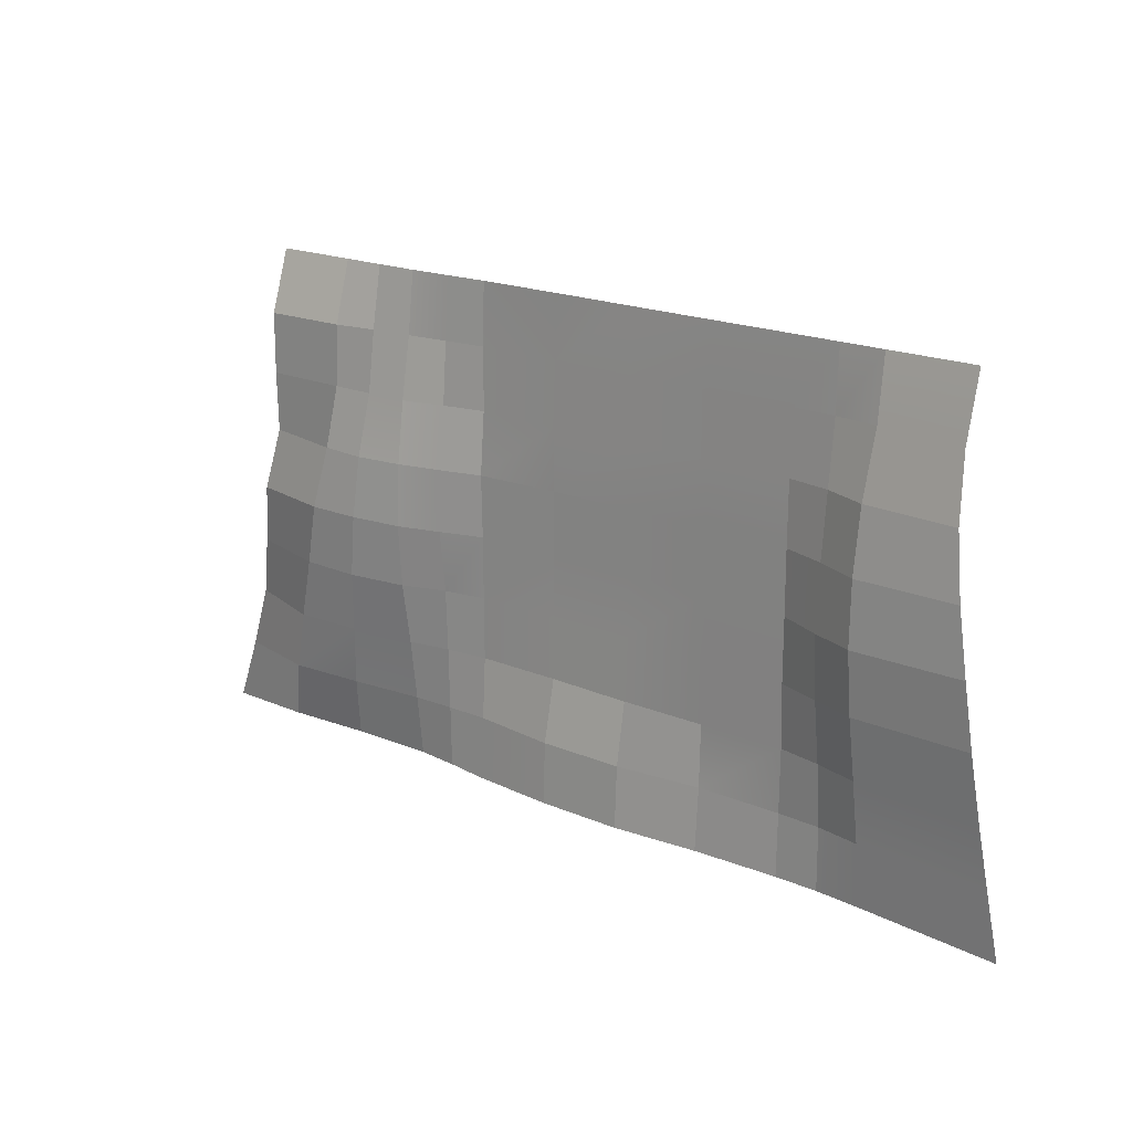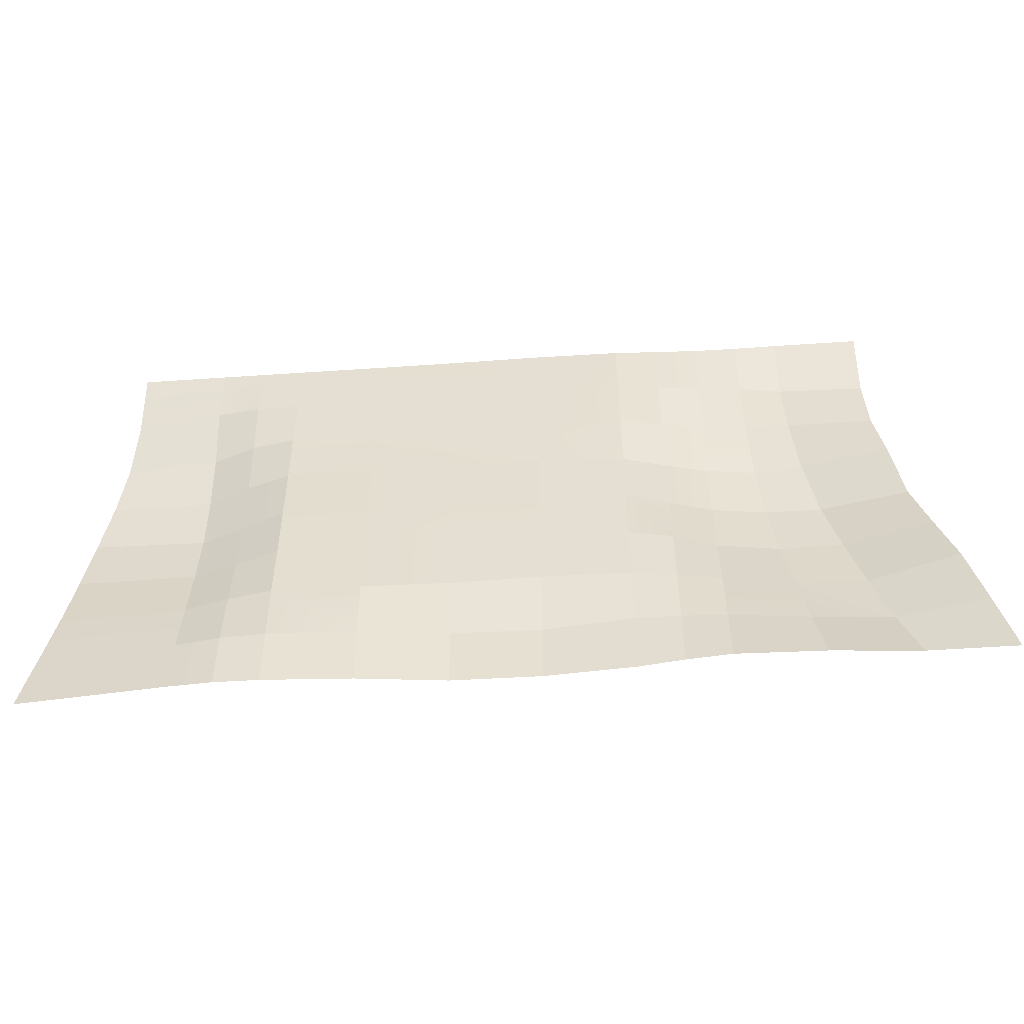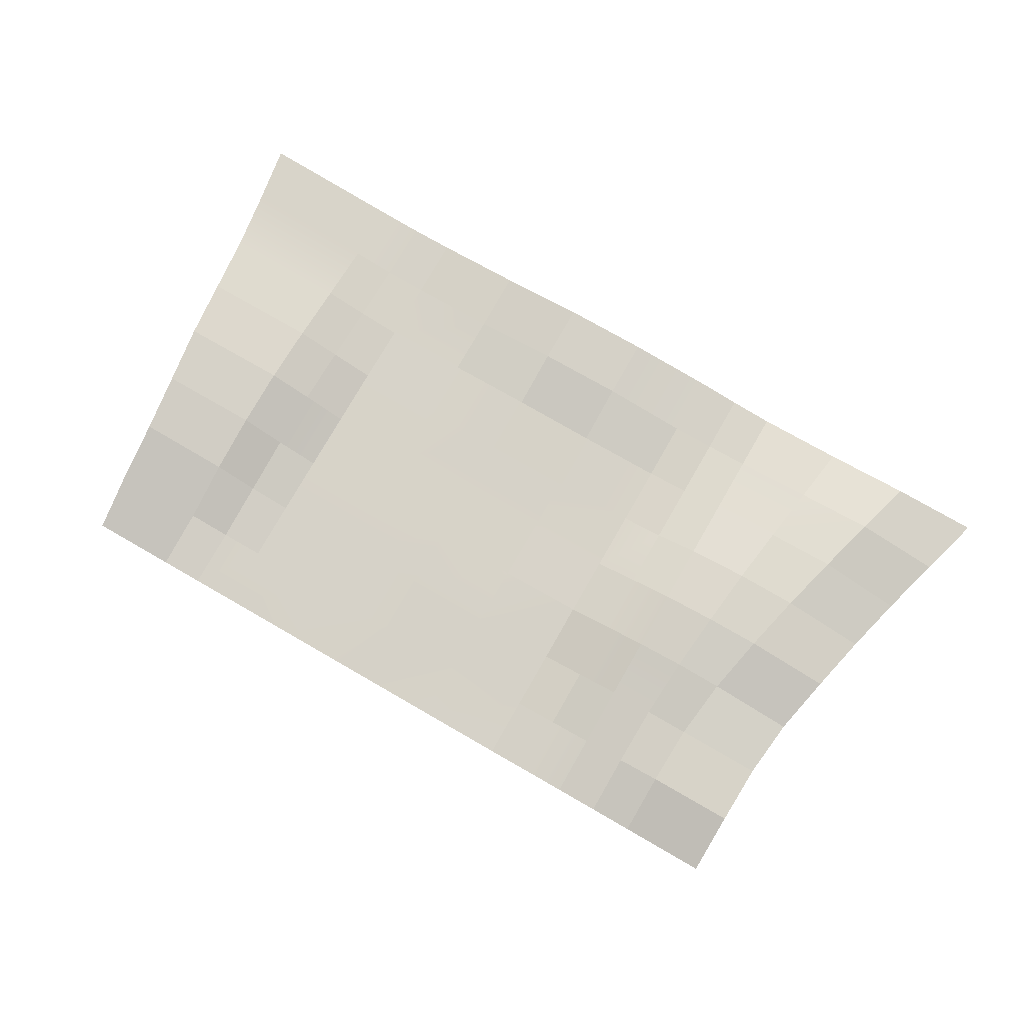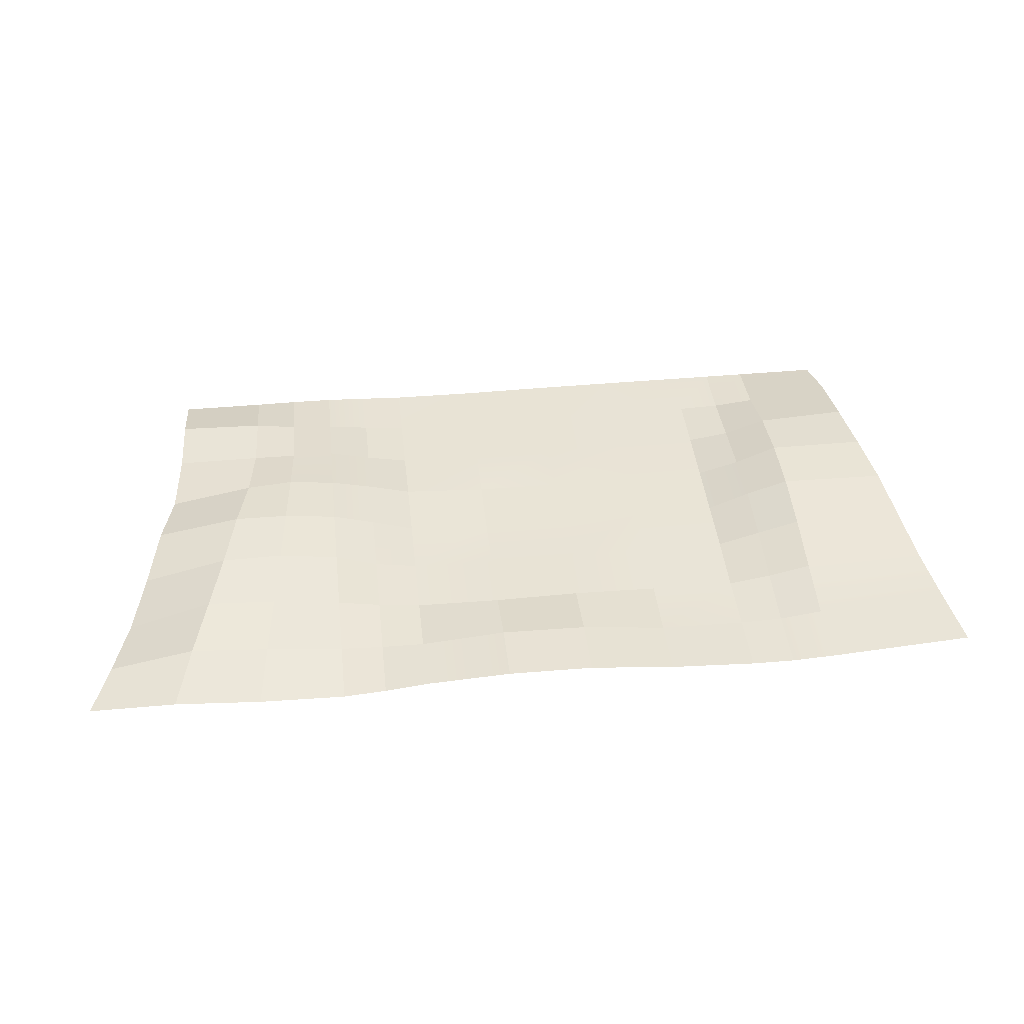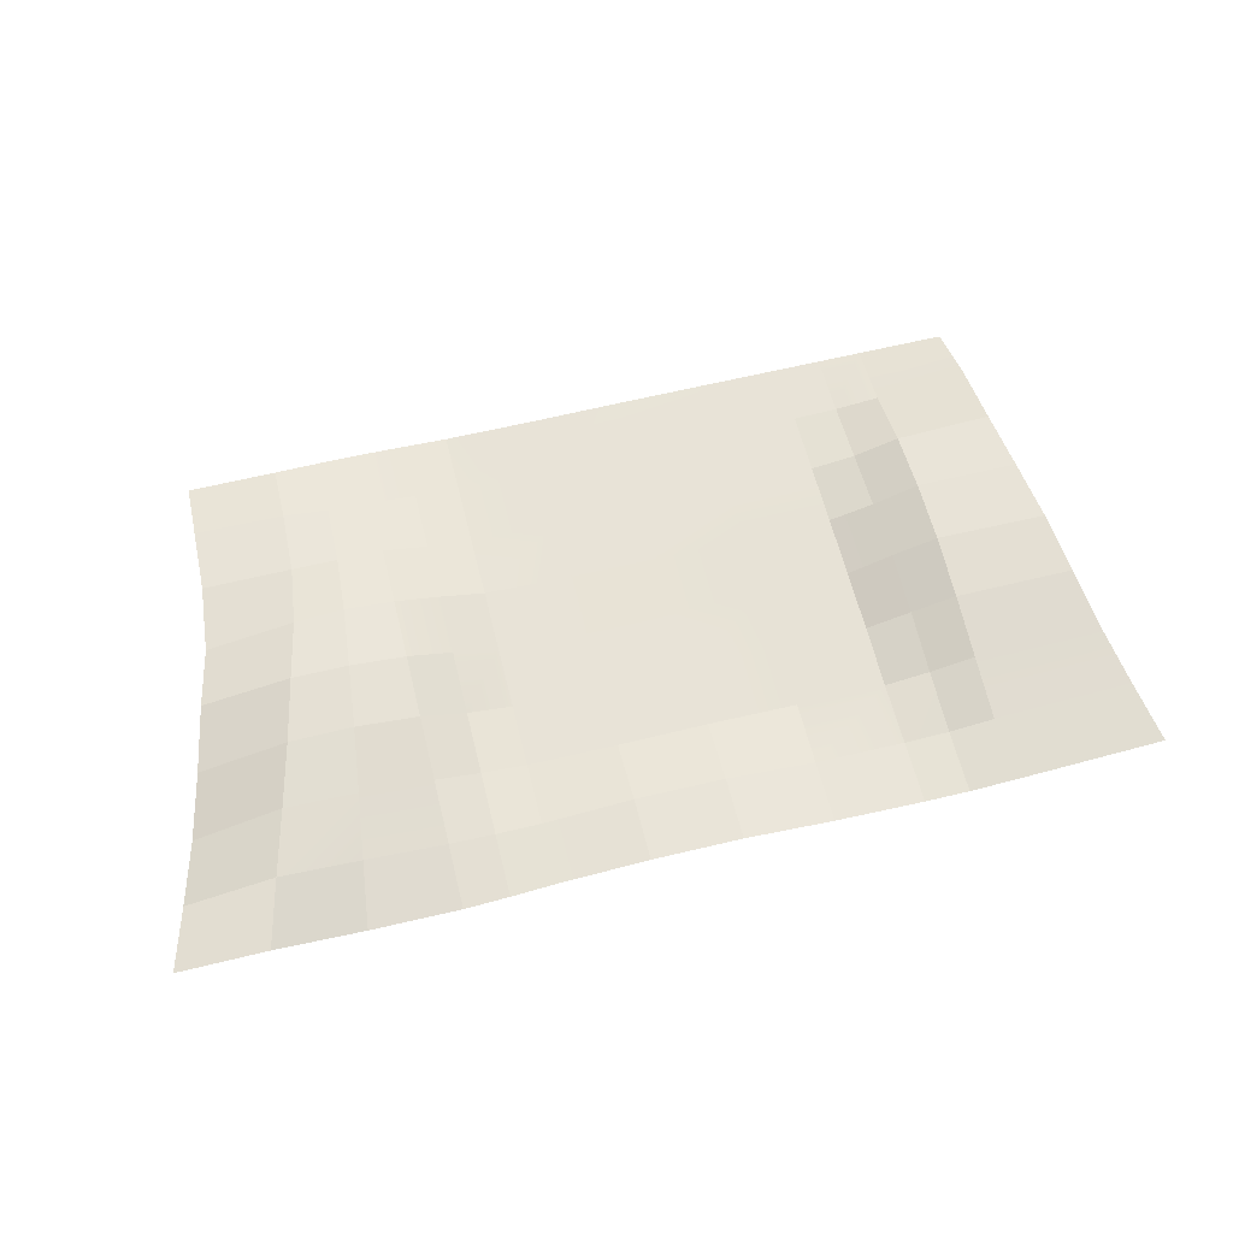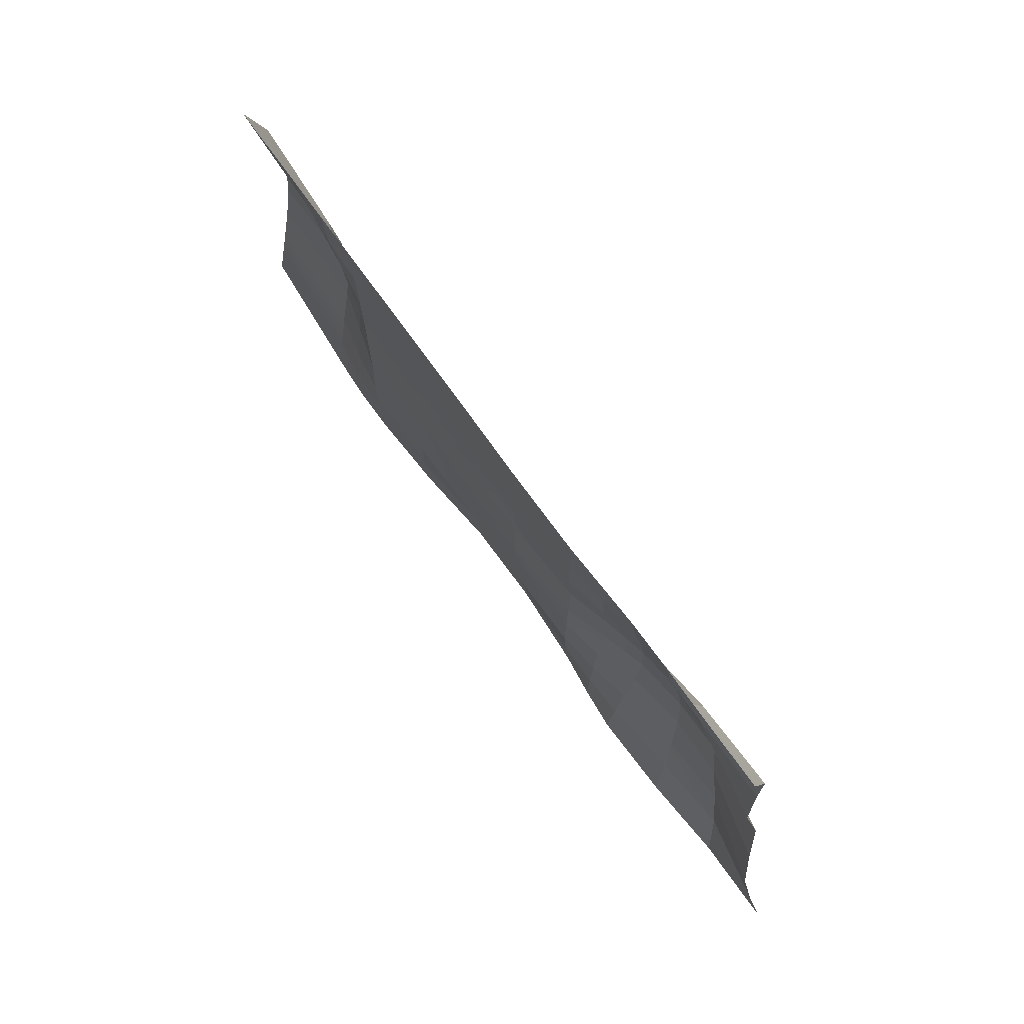
<metadata>
{"format":"obj","ext":"obj","renderer":"f3d","projection":"perspective","resolution":1024,"background":"white","views":[{"elev":18.5,"azim":-139.7,"up":"+Z"},{"elev":-51.7,"azim":4.3,"up":"+Z"},{"elev":77.0,"azim":29.9,"up":"+Y"},{"elev":42.7,"azim":173.8,"up":"+Y"},{"elev":62.6,"azim":166.1,"up":"+Y"},{"elev":73.8,"azim":54.3,"up":"+Z"}]}
</metadata>
<code>
g desertCOL
v -11.35 0.5914 -3.937
v -11.65 0.4947 -5.708
v -7.491 0.1664 -5.708
v -7.491 0.2926 -3.935
v -6.243 0.1057 -3.935
v -6.243 0.0963 -5.708
v -11.07 0.7071 -2.164
v -7.491 0.5617 -2.164
v -10.85 0.8671 -0.394
v -7.491 0.8525 -0.3949
v -4.994 0.06596 -3.936
v -6.243 0.2578 -2.164
v -4.994 0.04056 -2.164
v 0 0.4268 -3.937
v 0 0.5035 -5.708
v 2.497 0.5312 -5.708
v 2.501 0.4739 -3.938
v 4.994 0.2383 -3.937
v 4.994 0.3782 -5.708
v 6.243 0.2194 -5.708
v 6.243 0.2533 -3.936
v 2.497 0.5312 -5.708
v 2.501 0.4739 -3.938
v -4.994 0.06596 -3.936
v -4.994 0.1053 -5.708
v -2.497 0.2412 -5.708
v -2.499 0.1184 -3.936
v -4.994 0.04056 -2.164
v -4.994 0.06596 -3.936
v -2.504 0.07851 -2.164
v -4.994 0.09394 -0.3923
v -2.516 0.06071 -0.393
v 0 0.06494 -0.3943
v 0 0.1337 -2.164
v 2.506 0.09854 -2.164
v 2.514 0.08536 -0.3954
v 4.994 0.147 -0.3931
v 4.994 0.1365 -2.164
v -4.994 0.08708 1.379
v -2.525 0.05635 1.379
v -4.994 0.09116 3.151
v -2.522 0.05572 3.151
v 0 0.0482 3.151
v 0 0.06191 1.379
v 2.519 0.05443 1.379
v 2.514 0.06326 3.151
v -4.994 0.07157 4.923
v -2.512 0.06218 4.923
v -4.994 0.03862 6.695
v -2.504 0.04896 6.695
v 0 0.06746 4.923
v 0 0.05459 6.695
v 2.505 0.07708 4.923
v 2.5 -0.001081 6.695
v 4.994 0.06001 4.923
v 4.994 0.03918 6.695
v 2.514 0.06326 3.151
v 4.994 0.2012 3.151
v -4.994 -1.574e-15 8.467
v -6.243 -0.0002967 8.467
v -6.243 0.07555 6.696
v -2.497 0.003391 8.467
v 0 -1.574e-15 8.467
v 2.498 -0.01938 8.467
v 4.994 -1.574e-15 8.467
v 2.519 0.05443 1.379
v 4.994 0.2012 3.151
v 4.994 0.1581 1.379
v -10.39 0.9985 3.156
v -10.64 0.9858 1.379
v -7.491 1.041 1.379
v -7.491 0.9972 3.154
v 4.994 0.2012 3.151
v 4.994 0.1581 1.379
v 6.242 0.5617 1.379
v 6.242 0.5507 3.152
v 7.491 0.8461 3.152
v 7.491 0.9339 1.379
v -10.07 0.6041 6.699
v -10.18 0.8962 4.923
v -7.491 0.7325 4.923
v -7.491 0.2144 6.698
v -9.988 -1.574e-15 8.467
v -7.491 -1.574e-15 8.467
v 4.994 0.03918 6.695
v 4.994 0.06001 4.923
v 6.242 0.3128 4.923
v 6.243 0.1828 6.695
v 4.994 0.147 -0.3931
v 4.994 0.1365 -2.164
v 6.243 0.2974 -2.164
v 6.243 0.3658 -0.3924
v 7.491 0.3172 6.694
v 7.491 0.6204 4.923
v 8.768 0.6383 4.923
v 8.738 0.4275 6.691
v 8.874 1.016 3.148
v 7.491 0.8461 3.152
v 7.491 0.1109 8.467
v 8.74 0.1203 8.467
v 7.491 0.9339 1.379
v 9.048 1.13 1.379
v 8.874 1.016 3.148
v 7.491 0.8461 3.152
v 7.491 0.5322 -2.164
v 9.488 0.808 -2.164
v 9.248 1.069 -0.396
v 7.491 0.8069 -0.3948
v 9.737 0.5523 -3.935
v 7.491 0.3105 -3.934
v 7.491 0.1109 -5.708
v 9.985 0.1824 -5.708
v 9.737 0.5523 -3.935
v 7.491 0.3105 -3.934
v 11.98 0.74 -3.936
v 9.488 0.808 -2.164
v 11.5 0.9214 -2.164
v -7.491 0.2144 6.698
v -7.491 0.7325 4.923
v -6.242 0.2712 4.923
v -6.243 0.07555 6.696
v -7.491 1.041 1.379
v -6.242 0.6081 1.379
v -6.242 0.4671 3.152
v -7.491 0.9972 3.154
v -4.994 0.09116 3.151
v -4.994 0.08708 1.379
v -7.491 0.5617 -2.164
v -6.243 0.2578 -2.164
v -6.243 0.4774 -0.3933
v -7.491 0.8525 -0.3949
v -2.497 0.2412 -5.708
v 0 0.5035 -5.708
v 0 0.4268 -3.937
v -2.499 0.1184 -3.936
v 6.243 0.1828 6.695
v 6.242 0.3128 4.923
v 7.491 0.6204 4.923
v 7.491 0.3172 6.694
v 6.243 0.2974 -2.164
v 7.491 0.5322 -2.164
v 7.491 0.8069 -0.3948
v 6.243 0.3658 -0.3924
v 4.994 0.1581 1.379
v 4.994 0.147 -0.3931
v 6.242 0.5617 1.379
v 6.243 0.2194 -5.708
v 7.491 0.1109 -5.708
v 7.491 0.3105 -3.934
v 6.243 0.2533 -3.936
v -6.243 0.07555 6.696
v -6.242 0.2712 4.923
v -4.994 0.07157 4.923
v -4.994 0.03862 6.695
v -7.491 -1.574e-15 8.467
v -7.491 0.2144 6.698
v -6.243 -0.0002967 8.467
v -6.243 0.2578 -2.164
v -4.994 0.04056 -2.164
v -4.994 0.09394 -0.3923
v -6.243 0.4774 -0.3933
v -6.243 0.0963 -5.708
v -4.994 0.1053 -5.708
v -6.243 0.1057 -3.935
v -10.18 0.8962 4.923
v -10.39 0.9985 3.156
v -7.491 0.9972 3.154
v -7.491 0.7325 4.923
v -6.242 0.4671 3.152
v -6.242 0.2712 4.923
v -7.491 0.7325 4.923
v -7.491 0.9972 3.154
v -4.994 0.09116 3.151
v -4.994 0.07157 4.923
v -6.242 0.2712 4.923
v -6.242 0.4671 3.152
v 4.994 0.06001 4.923
v 4.994 0.2012 3.151
v 6.242 0.5507 3.152
v 6.242 0.3128 4.923
v 7.491 0.8461 3.152
v 7.491 0.6204 4.923
v -10.64 0.9858 1.379
v -10.85 0.8671 -0.394
v -7.491 0.8525 -0.3949
v -7.491 1.041 1.379
v -6.243 0.4774 -0.3933
v -6.242 0.6081 1.379
v -7.491 1.041 1.379
v -7.491 0.8525 -0.3949
v -4.994 0.09394 -0.3923
v -4.994 0.08708 1.379
v -6.242 0.6081 1.379
v -6.243 0.4774 -0.3933
v 7.491 0.8069 -0.3948
v 7.491 0.9339 1.379
v 6.242 0.5617 1.379
v 6.243 0.3658 -0.3924
v 9.248 1.069 -0.396
v 9.048 1.13 1.379
v 7.491 0.9339 1.379
v 7.491 0.8069 -0.3948
v 4.994 -1.574e-15 8.467
v 4.994 0.03918 6.695
v 6.243 0.1828 6.695
v 6.243 0.05713 8.467
v 7.491 0.3172 6.694
v 7.491 0.1109 8.467
v -6.243 0.1057 -3.935
v -6.243 0.2578 -2.164
v -7.491 0.5617 -2.164
v -7.491 0.2926 -3.935
v 0 0.4268 -3.937
v 0 0.1337 -2.164
v -2.504 0.07851 -2.164
v -2.499 0.1184 -3.936
v 0 0.1337 -2.164
v 0 0.4268 -3.937
v 2.501 0.4739 -3.938
v 2.506 0.09854 -2.164
v 4.994 0.2383 -3.937
v 4.994 0.1365 -2.164
v 2.506 0.09854 -2.164
v 2.501 0.4739 -3.938
v 4.994 0.1365 -2.164
v 4.994 0.2383 -3.937
v 6.243 0.2533 -3.936
v 6.243 0.2974 -2.164
v 7.491 0.3105 -3.934
v 7.491 0.5322 -2.164
v 6.243 0.2974 -2.164
v 6.243 0.2533 -3.936
v 8.74 0.1203 8.467
v 8.738 0.4275 6.691
v 9.988 0.6199 6.688
v 9.988 0.1109 8.467
v 8.768 0.6383 4.923
v 10.05 0.6482 4.923
v 9.988 0.6199 6.688
v 8.738 0.4275 6.691
v 10.27 0.8979 3.142
v 10.05 0.6482 4.923
v 8.768 0.6383 4.923
v 8.874 1.016 3.148
v 9.048 1.13 1.379
v 10.63 1.146 1.379
v 10.27 0.8979 3.142
v 8.874 1.016 3.148
v 11.04 1.035 -0.3964
v 10.63 1.146 1.379
v 9.048 1.13 1.379
v 9.248 1.069 -0.396
v 9.488 0.808 -2.164
v 11.5 0.9214 -2.164
v 11.04 1.035 -0.3964
v 9.248 1.069 -0.396
v 9.985 0.1824 -5.708
v 12.48 0.376 -5.708
v 11.98 0.74 -3.936
v 9.737 0.5523 -3.935
v 9.988 0.6199 6.688
v 12.49 0.6878 6.688
v 12.49 0.1109 8.467
v 9.988 0.1109 8.467
v 11.04 1.035 -0.3964
v 13.54 0.3943 -0.3964
v 13.13 0.679 1.379
v 10.63 1.146 1.379
v 10.27 0.8979 3.142
v 12.77 0.4079 3.142
v 12.55 0.6445 4.923
v 10.05 0.6482 4.923
v 11.98 0.74 -3.936
v 14.48 0.2154 -3.936
v 14 0.1324 -2.164
v 11.5 0.9214 -2.164
v 10.63 1.146 1.379
v 13.13 0.679 1.379
v 12.77 0.4079 3.142
v 10.27 0.8979 3.142
v 11.5 0.9214 -2.164
v 14 0.1324 -2.164
v 13.54 0.3943 -0.3964
v 11.04 1.035 -0.3964
v 10.05 0.6482 4.923
v 12.55 0.6445 4.923
v 12.49 0.6878 6.688
v 9.988 0.6199 6.688
v 12.48 0.376 -5.708
v 14.98 0.376 -5.708
v 14.48 0.2154 -3.936
v 11.98 0.74 -3.936
g desertCOL_0
f 3 2 1
f 4 3 1
f 4 5 3
f 5 6 3
f 4 1 7
f 8 4 7
f 8 7 9
f 10 8 9
f 5 12 11
f 12 13 11
f 16 15 14
f 17 16 14
f 20 19 18
f 21 20 18
f 18 19 22
f 23 18 22
f 26 25 24
f 27 26 24
f 27 29 28
f 30 27 28
f 30 28 31
f 32 30 31
f 32 33 30
f 33 34 30
f 35 34 33
f 36 35 33
f 36 37 35
f 37 38 35
f 32 31 39
f 40 32 39
f 32 40 33
f 40 39 41
f 42 40 41
f 42 43 40
f 43 44 40
f 40 44 33
f 36 33 44
f 45 44 43
f 45 36 44
f 46 45 43
f 42 41 47
f 48 42 47
f 42 48 43
f 48 47 49
f 50 48 49
f 51 48 50
f 48 51 43
f 52 51 50
f 53 51 52
f 54 53 52
f 55 53 54
f 56 55 54
f 57 43 51
f 53 57 51
f 53 55 58
f 46 53 58
f 50 49 59
f 59 49 60
f 49 61 60
f 62 50 59
f 52 50 62
f 63 52 62
f 54 52 63
f 64 54 63
f 56 54 64
f 65 56 64
f 57 67 66
f 67 68 66
f 66 68 37
f 36 66 37
f 71 70 69
f 72 71 69
f 75 74 73
f 76 75 73
f 76 77 75
f 77 78 75
f 81 80 79
f 82 81 79
f 82 79 83
f 84 82 83
f 87 86 85
f 88 87 85
f 91 90 89
f 92 91 89
f 95 94 93
f 96 95 93
f 94 95 97
f 98 94 97
f 96 93 99
f 100 96 99
f 103 102 101
f 104 103 101
f 107 106 105
f 108 107 105
f 105 106 109
f 110 105 109
f 113 112 111
f 114 113 111
f 113 116 115
f 116 117 115
f 120 119 118
f 121 120 118
f 124 123 122
f 125 124 122
f 124 126 123
f 126 127 123
f 130 129 128
f 131 130 128
f 134 133 132
f 135 134 132
f 138 137 136
f 139 138 136
f 142 141 140
f 143 142 140
f 143 145 144
f 146 143 144
f 149 148 147
f 150 149 147
f 153 152 151
f 154 153 151
f 151 156 155
f 157 151 155
f 160 159 158
f 161 160 158
f 29 163 162
f 164 29 162
f 167 166 165
f 168 167 165
f 171 170 169
f 172 171 169
f 175 174 173
f 176 175 173
f 179 178 177
f 180 179 177
f 179 180 181
f 180 182 181
f 185 184 183
f 186 185 183
f 189 188 187
f 190 189 187
f 193 192 191
f 194 193 191
f 197 196 195
f 198 197 195
f 201 200 199
f 202 201 199
f 205 204 203
f 206 205 203
f 207 205 206
f 208 207 206
f 211 210 209
f 212 211 209
f 215 214 213
f 216 215 213
f 219 218 217
f 220 219 217
f 223 222 221
f 224 223 221
f 227 226 225
f 228 227 225
f 231 230 229
f 232 231 229
f 235 234 233
f 236 235 233
f 239 238 237
f 240 239 237
f 243 242 241
f 244 243 241
f 247 246 245
f 248 247 245
f 251 250 249
f 252 251 249
f 255 254 253
f 256 255 253
f 259 258 257
f 260 259 257
f 263 262 261
f 264 263 261
f 267 266 265
f 268 267 265
f 271 270 269
f 272 271 269
f 275 274 273
f 276 275 273
f 279 278 277
f 280 279 277
f 283 282 281
f 284 283 281
f 287 286 285
f 288 287 285
f 291 290 289
f 292 291 289

</code>
